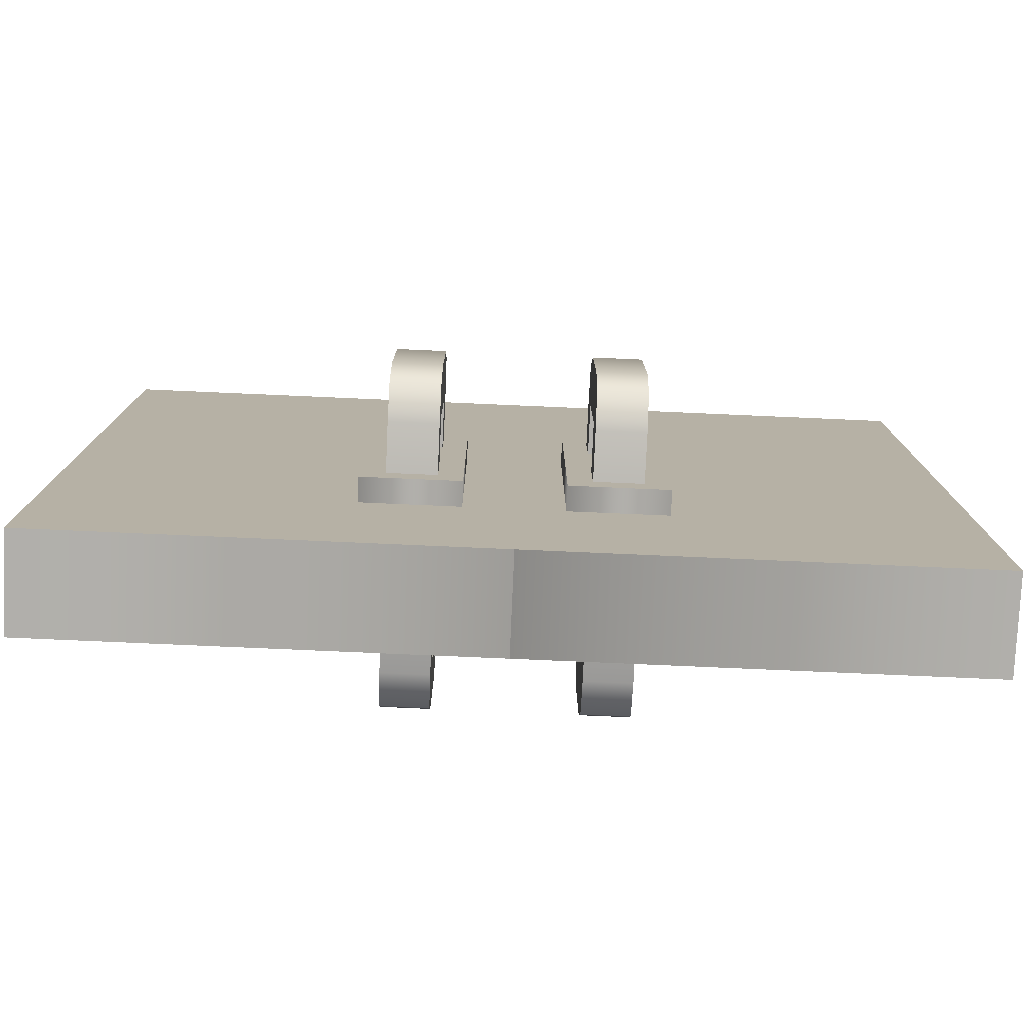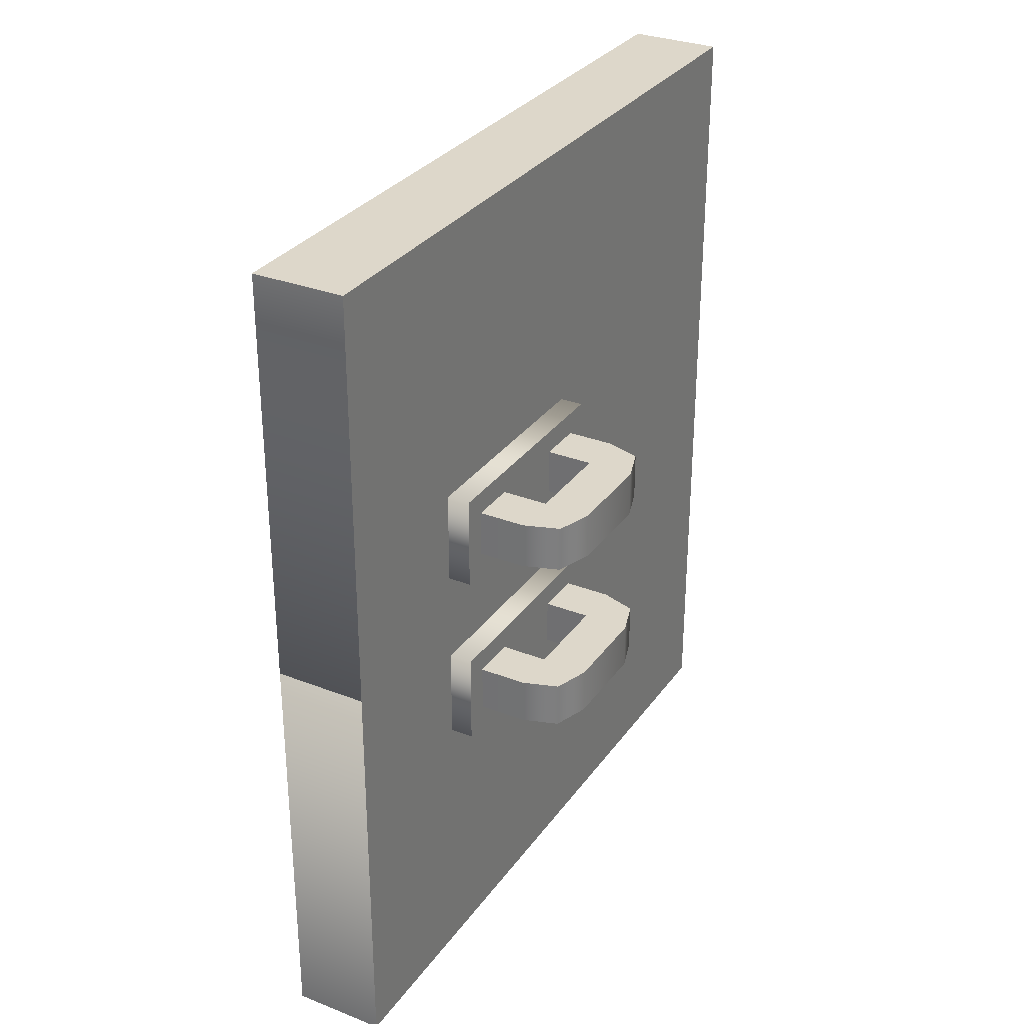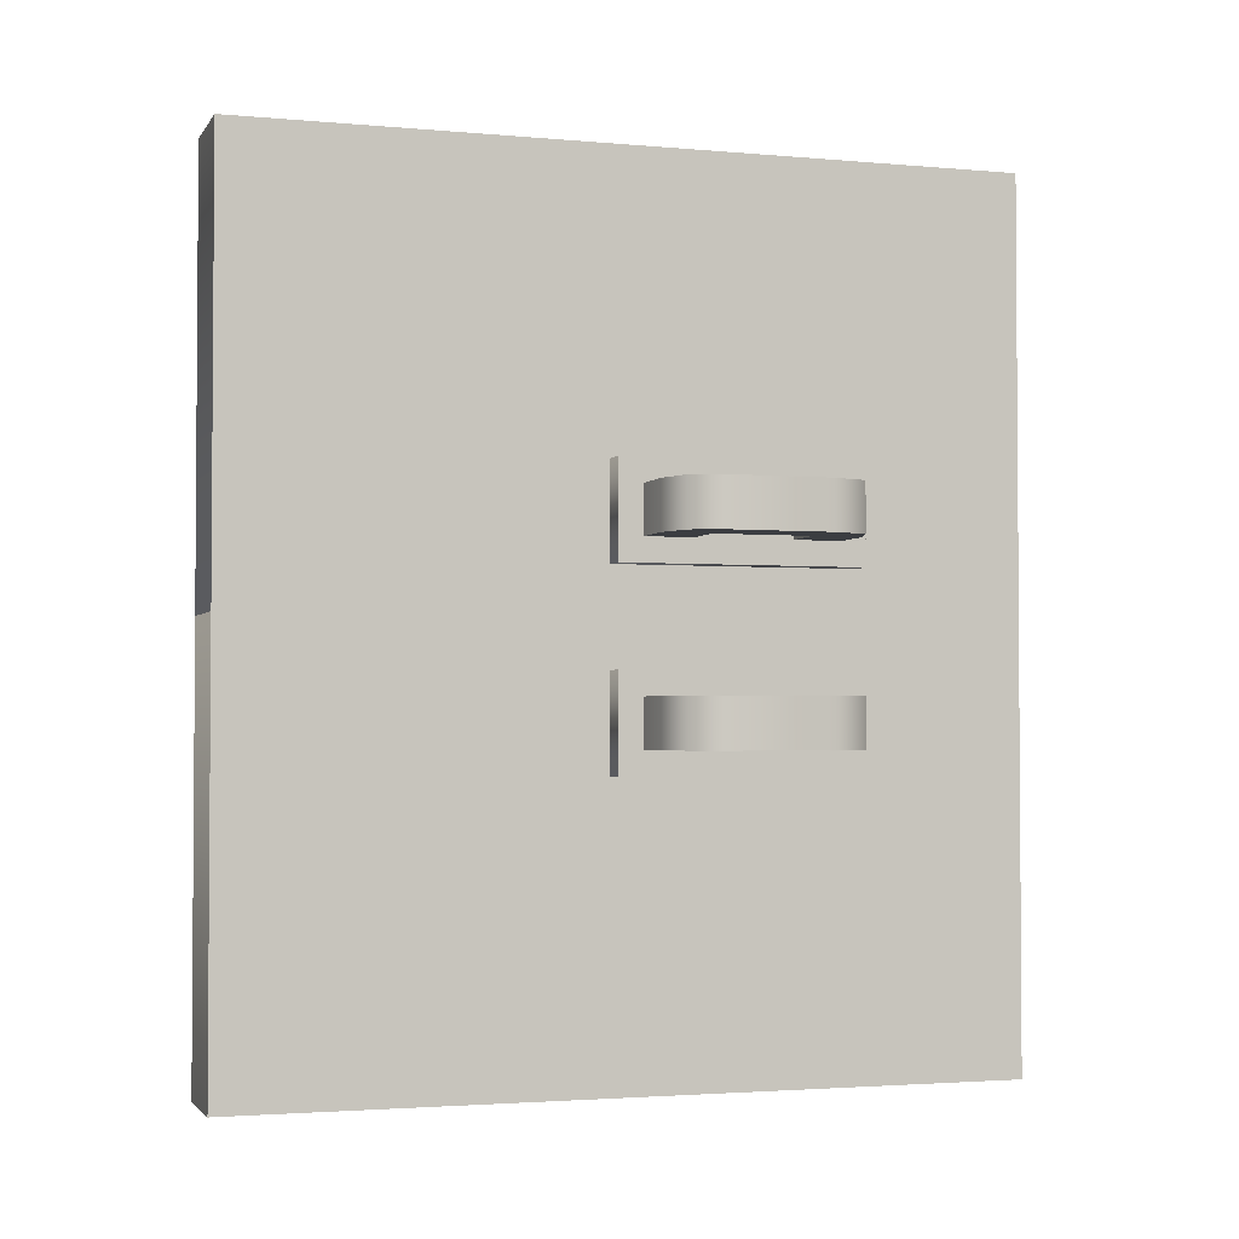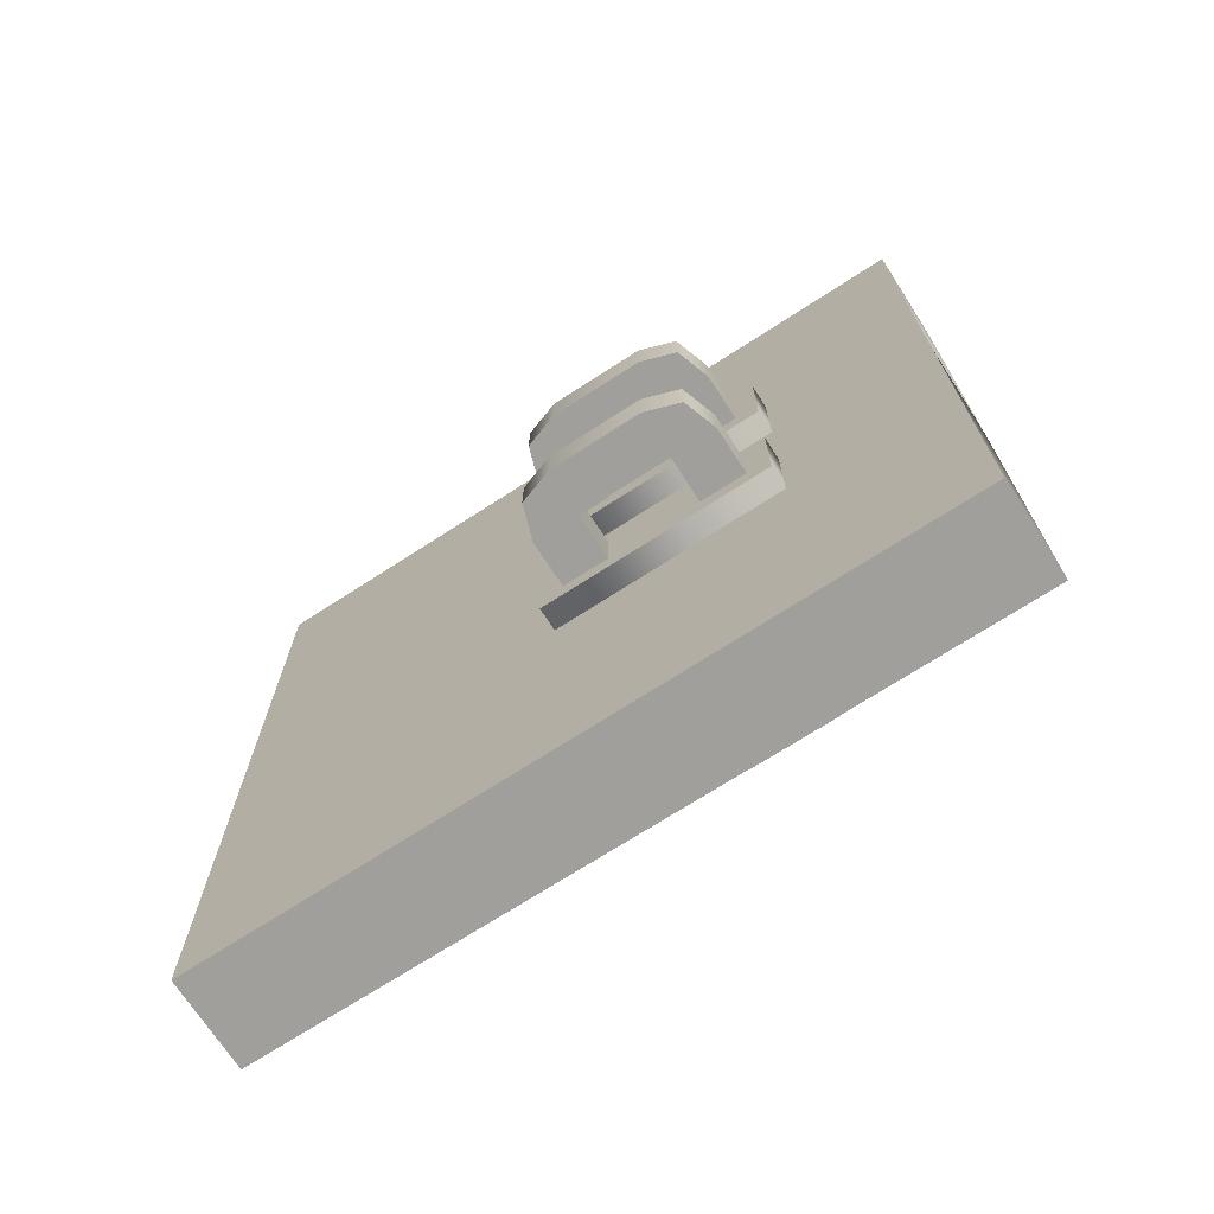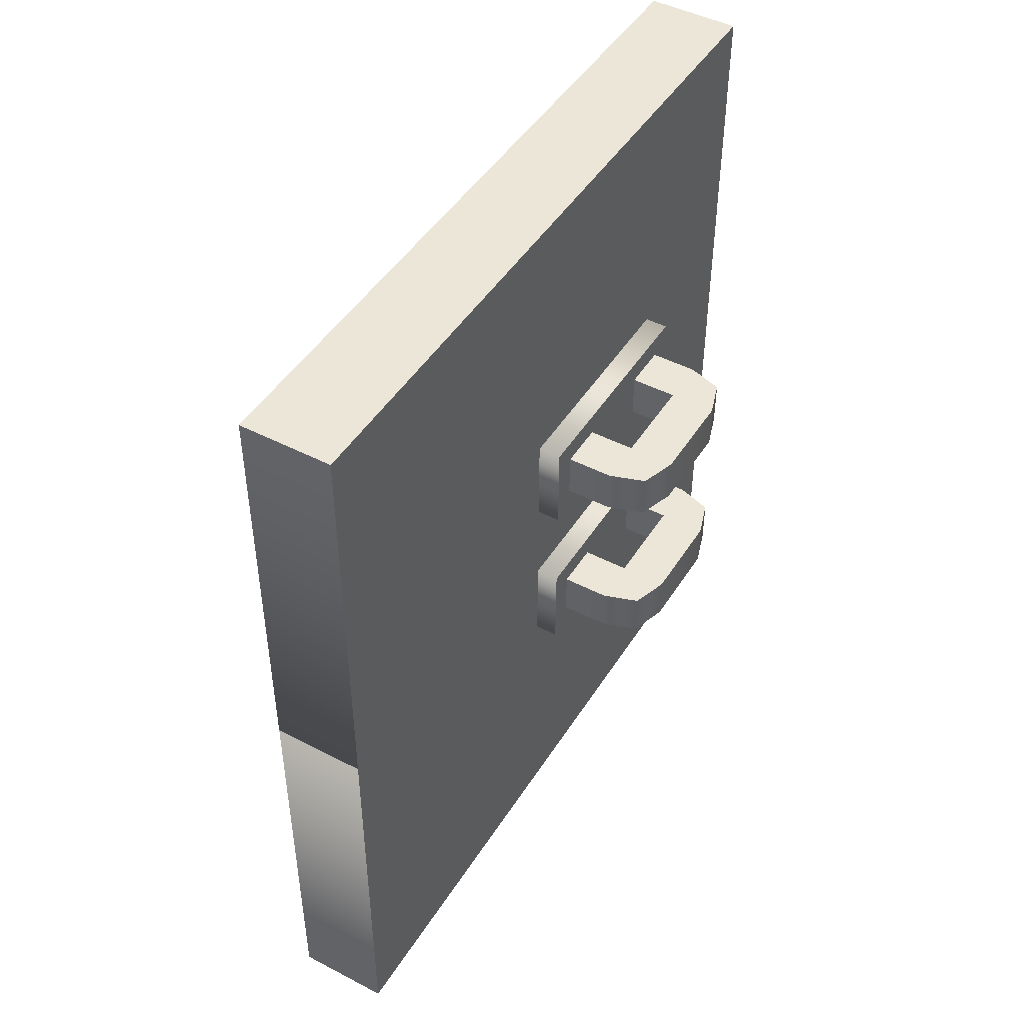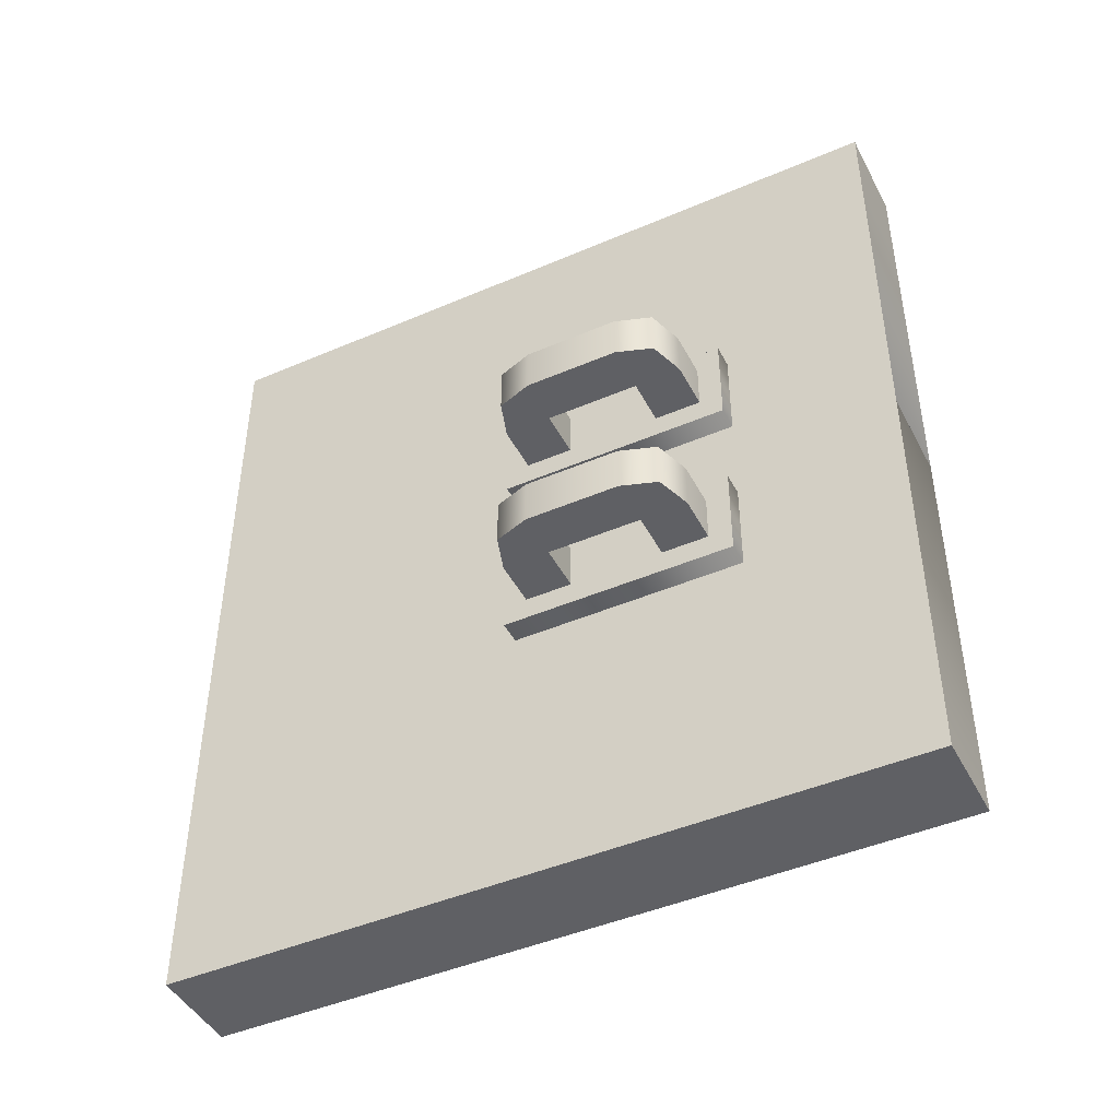
<metadata>
{"format":"obj","ext":"obj","renderer":"f3d","projection":"perspective","resolution":1024,"background":"white","views":[{"elev":-78.2,"azim":-92.5,"up":"+Y"},{"elev":30.9,"azim":29.3,"up":"+Z"},{"elev":-2.5,"azim":-107.7,"up":"+Z"},{"elev":-71.2,"azim":-57.1,"up":"+Z"},{"elev":46.5,"azim":-149.4,"up":"+Z"},{"elev":-45.2,"azim":-63.6,"up":"+Z"}]}
</metadata>
<code>
g door-right
v 0.05 0 0.45 1 1 1
v -0.05 0 0.45 1 1 1
v 0.05 0.8 0.45 1 1 1
v -0.05 0.8 0.45 1 1 1
v -0.05 0 0 1 1 1
v 0.05 0 0 1 1 1
v -0.05 0.8 0 1 1 1
v 0.05 0.8 0 1 1 1
v -0.075 0.425 0.15 1 1 1
v -0.075 0.425 0.05 1 1 1
v 0.075 0.425 0.15 1 1 1
v 0.075 0.425 0.05 1 1 1
v -0.075 0.175 0.05 1 1 1
v -0.075 0.175 0.15 1 1 1
v 0.075 0.175 0.05 1 1 1
v 0.075 0.175 0.15 1 1 1
v 0.175 0.25 0.125 1 1 1
v 0.175 0.25 0.075 1 1 1
v 0.1625 0.2125 0.125 1 1 1
v 0.1625 0.2125 0.075 1 1 1
v 0.125 0.2 0.075 1 1 1
v 0.125 0.2 0.125 1 1 1
v 0.125 0.35 0.125 1 1 1
v 0.125 0.25 0.125 1 1 1
v 0.125 0.35 0.075 1 1 1
v 0.125 0.25 0.075 1 1 1
v 0.125 0.4 0.125 1 1 1
v 0.125 0.4 0.075 1 1 1
v 0.1625 0.3875 0.125 1 1 1
v 0.1625 0.3875 0.075 1 1 1
v 0.175 0.35 0.125 1 1 1
v 0.175 0.35 0.075 1 1 1
v -0.175 0.25 0.125 1 1 1
v -0.1625 0.2125 0.125 1 1 1
v -0.175 0.25 0.075 1 1 1
v -0.1625 0.2125 0.075 1 1 1
v -0.125 0.35 0.075 1 1 1
v -0.125 0.35 0.125 1 1 1
v -0.125 0.4 0.125 1 1 1
v -0.1625 0.3875 0.125 1 1 1
v -0.175 0.35 0.125 1 1 1
v -0.125 0.25 0.125 1 1 1
v -0.125 0.2 0.125 1 1 1
v -0.175 0.35 0.075 1 1 1
v -0.125 0.25 0.075 1 1 1
v -0.125 0.4 0.075 1 1 1
v -0.1625 0.3875 0.075 1 1 1
v -0.125 0.2 0.075 1 1 1
f 3 2 1
f 2 3 4
f 5 1 2
f 1 5 6
f 7 6 5
f 6 7 8
f 3 7 4
f 7 3 8
f 11 10 9
f 10 11 12
f 15 14 13
f 14 15 16
f 15 11 16
f 11 15 12
f 10 15 13
f 15 10 12
f 10 14 9
f 14 10 13
f 11 14 16
f 14 11 9
f 6 3 1
f 3 6 8
f 7 2 4
f 2 7 5
f 19 18 17
f 18 19 20
f 20 22 21
f 22 20 19
f 25 24 23
f 24 25 26
f 29 28 27
f 28 29 30
f 17 32 31
f 32 17 18
f 31 30 29
f 30 31 32
f 35 34 33
f 34 35 36
f 25 38 37
f 38 25 23
f 40 27 39
f 40 29 27
f 41 29 40
f 38 29 41
f 33 38 41
f 23 29 38
f 23 31 29
f 33 42 38
f 24 31 23
f 33 24 42
f 31 24 17
f 33 17 24
f 34 17 33
f 34 19 17
f 43 19 34
f 19 43 22
f 44 33 41
f 33 44 35
f 42 37 38
f 37 42 45
f 27 46 39
f 46 27 28
f 47 41 40
f 41 47 44
f 30 46 28
f 30 47 46
f 32 47 30
f 25 47 32
f 18 25 32
f 37 47 25
f 37 44 47
f 18 26 25
f 45 44 37
f 18 45 26
f 44 45 35
f 18 35 45
f 20 35 18
f 20 36 35
f 21 36 20
f 36 21 48
f 39 47 40
f 47 39 46
f 24 45 42
f 45 24 26
f 48 34 36
f 34 48 43
f 21 43 48
f 43 21 22
g door-left
v -0.05 0 -0.45 1 1 1
v 0.05 0 -0.45 1 1 1
v -0.05 0.8 -0.45 1 1 1
v 0.05 0.8 -0.45 1 1 1
v 0.05 0.8 7.219e-16 1 1 1
v -0.05 0.8 7.219e-16 1 1 1
v -0.05 0 7.219e-16 1 1 1
v 0.05 0 7.219e-16 1 1 1
v 0.075 0.425 -0.15 1 1 1
v 0.075 0.425 -0.05 1 1 1
v -0.075 0.425 -0.15 1 1 1
v -0.075 0.425 -0.05 1 1 1
v 0.075 0.175 -0.05 1 1 1
v 0.075 0.175 -0.15 1 1 1
v -0.075 0.175 -0.05 1 1 1
v -0.075 0.175 -0.15 1 1 1
v -0.175 0.25 -0.125 1 1 1
v -0.175 0.25 -0.075 1 1 1
v -0.1625 0.2125 -0.125 1 1 1
v -0.1625 0.2125 -0.075 1 1 1
v -0.125 0.2 -0.075 1 1 1
v -0.125 0.2 -0.125 1 1 1
v -0.125 0.35 -0.125 1 1 1
v -0.125 0.25 -0.125 1 1 1
v -0.125 0.35 -0.075 1 1 1
v -0.125 0.25 -0.075 1 1 1
v -0.125 0.4 -0.125 1 1 1
v -0.125 0.4 -0.075 1 1 1
v -0.1625 0.3875 -0.125 1 1 1
v -0.1625 0.3875 -0.075 1 1 1
v -0.175 0.35 -0.125 1 1 1
v -0.175 0.35 -0.075 1 1 1
v 0.175 0.25 -0.125 1 1 1
v 0.1625 0.2125 -0.125 1 1 1
v 0.175 0.25 -0.075 1 1 1
v 0.1625 0.2125 -0.075 1 1 1
v 0.125 0.35 -0.075 1 1 1
v 0.125 0.35 -0.125 1 1 1
v 0.125 0.4 -0.125 1 1 1
v 0.1625 0.3875 -0.125 1 1 1
v 0.175 0.35 -0.125 1 1 1
v 0.125 0.25 -0.125 1 1 1
v 0.125 0.2 -0.125 1 1 1
v 0.175 0.35 -0.075 1 1 1
v 0.125 0.25 -0.075 1 1 1
v 0.125 0.4 -0.075 1 1 1
v 0.1625 0.3875 -0.075 1 1 1
v 0.125 0.2 -0.075 1 1 1
f 51 50 49
f 50 51 52
f 51 53 52
f 53 51 54
f 55 53 54
f 53 55 56
f 55 50 56
f 50 55 49
f 59 58 57
f 58 59 60
f 63 62 61
f 62 63 64
f 63 59 64
f 59 63 60
f 58 63 61
f 63 58 60
f 58 62 57
f 62 58 61
f 59 62 64
f 62 59 57
f 53 50 52
f 50 53 56
f 55 51 49
f 51 55 54
f 67 66 65
f 66 67 68
f 68 70 69
f 70 68 67
f 73 72 71
f 72 73 74
f 77 76 75
f 76 77 78
f 65 80 79
f 80 65 66
f 79 78 77
f 78 79 80
f 83 82 81
f 82 83 84
f 73 86 85
f 86 73 71
f 88 75 87
f 88 77 75
f 89 77 88
f 86 77 89
f 81 86 89
f 71 77 86
f 71 79 77
f 81 90 86
f 72 79 71
f 81 72 90
f 79 72 65
f 81 65 72
f 82 65 81
f 82 67 65
f 91 67 82
f 67 91 70
f 92 81 89
f 81 92 83
f 90 85 86
f 85 90 93
f 75 94 87
f 94 75 76
f 95 89 88
f 89 95 92
f 78 94 76
f 78 95 94
f 80 95 78
f 73 95 80
f 66 73 80
f 85 95 73
f 85 92 95
f 66 74 73
f 93 92 85
f 66 93 74
f 92 93 83
f 66 83 93
f 68 83 66
f 68 84 83
f 69 84 68
f 84 69 96
f 87 95 88
f 95 87 94
f 72 93 90
f 93 72 74
f 96 82 84
f 82 96 91
f 69 91 96
f 91 69 70

</code>
